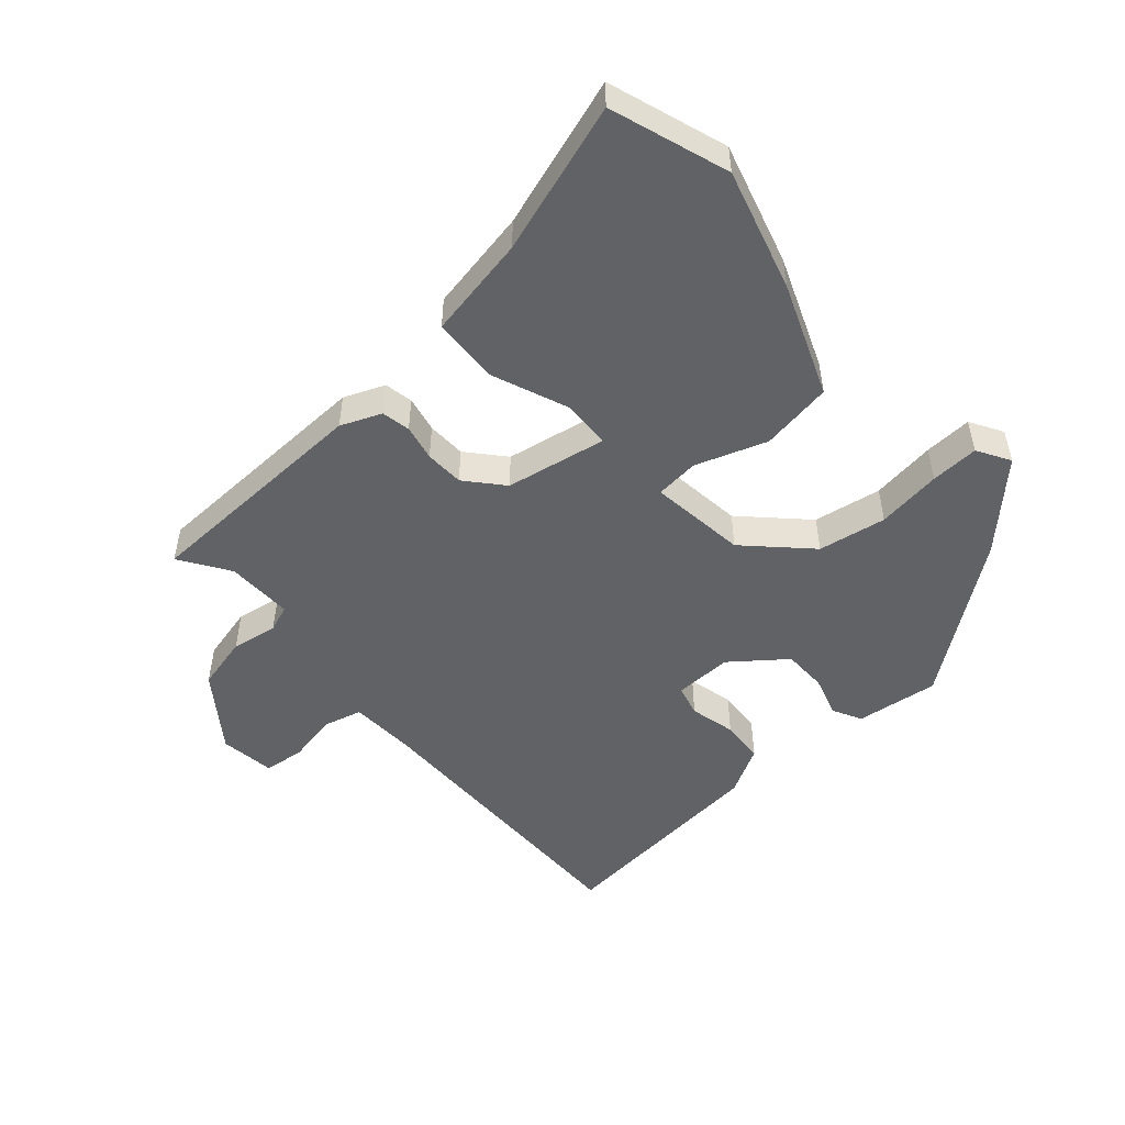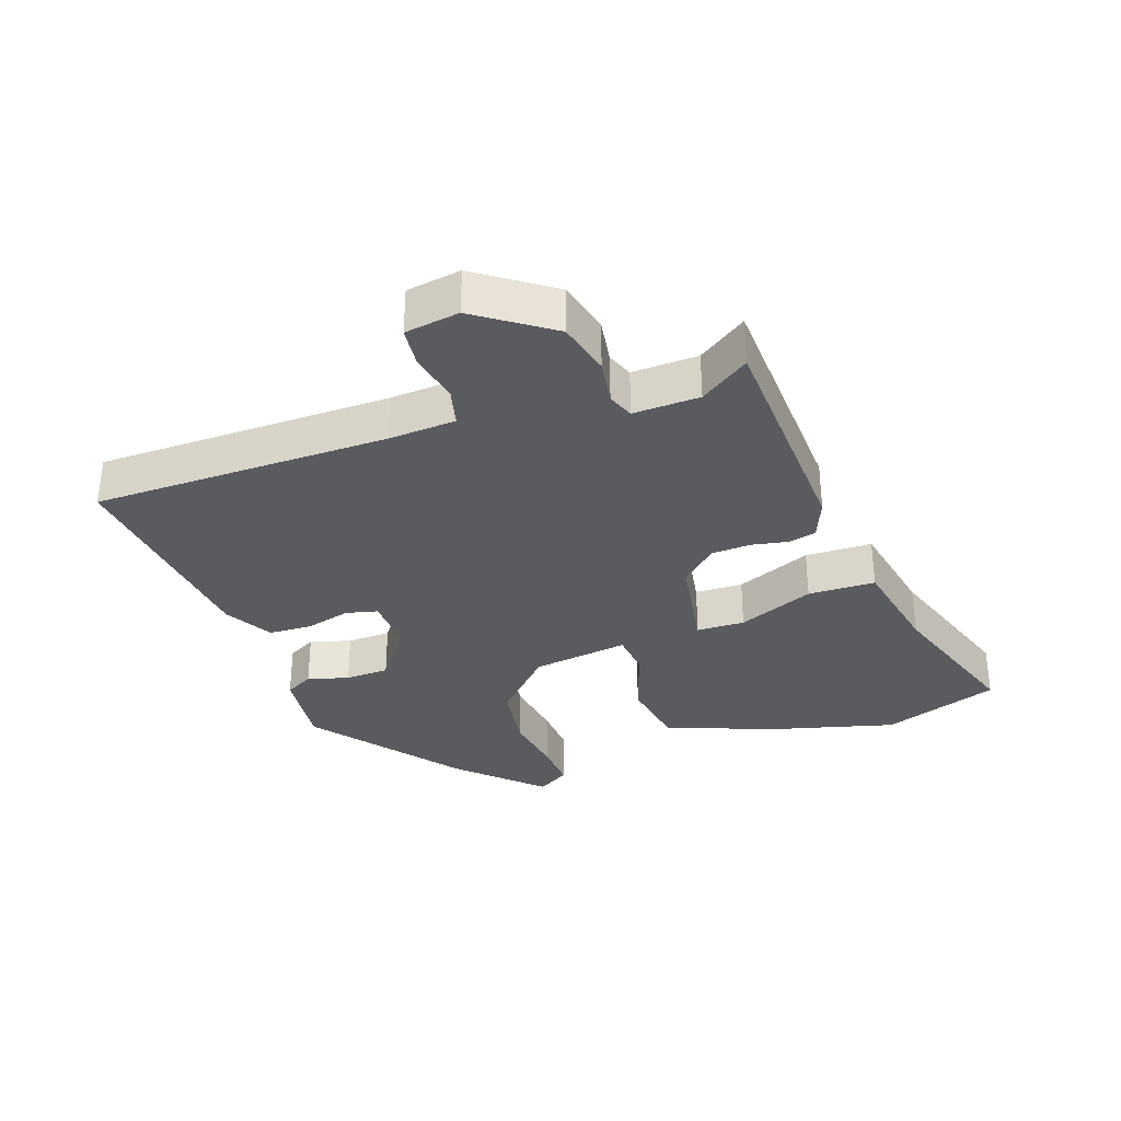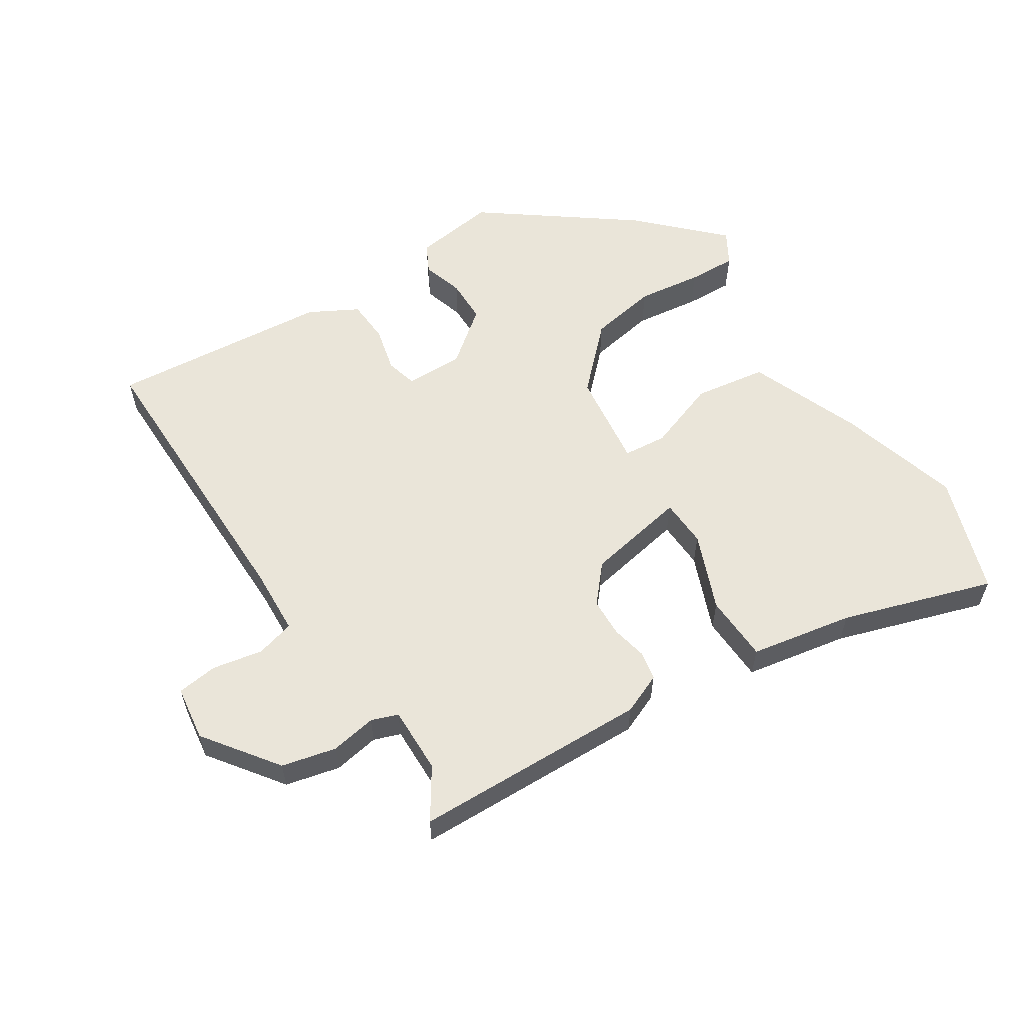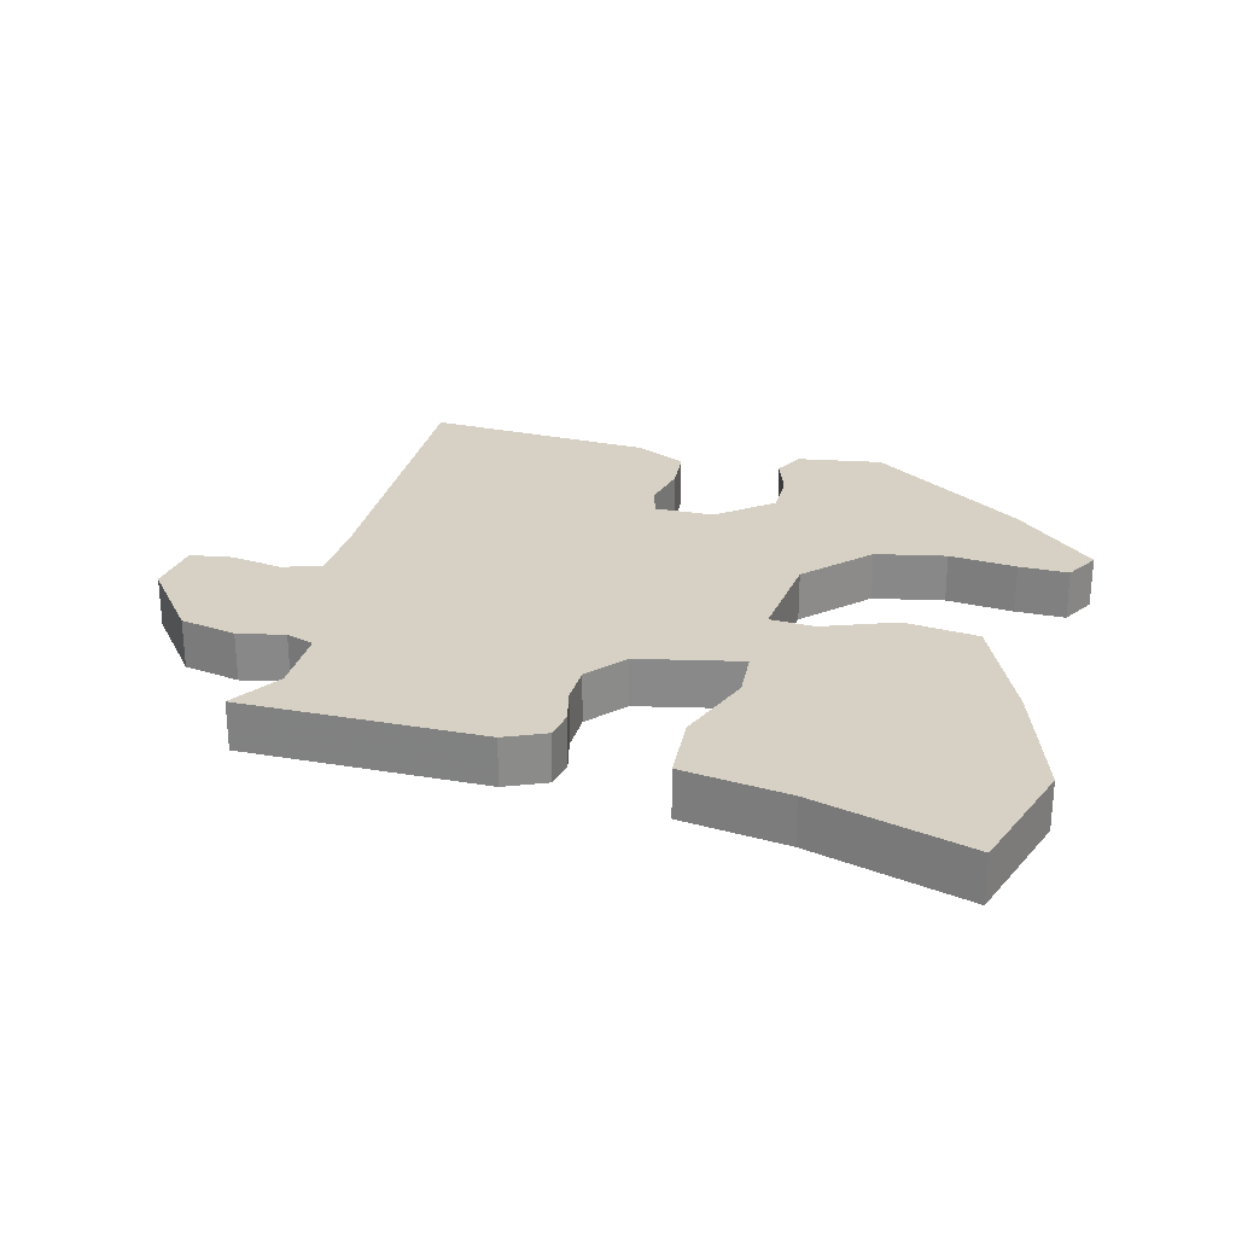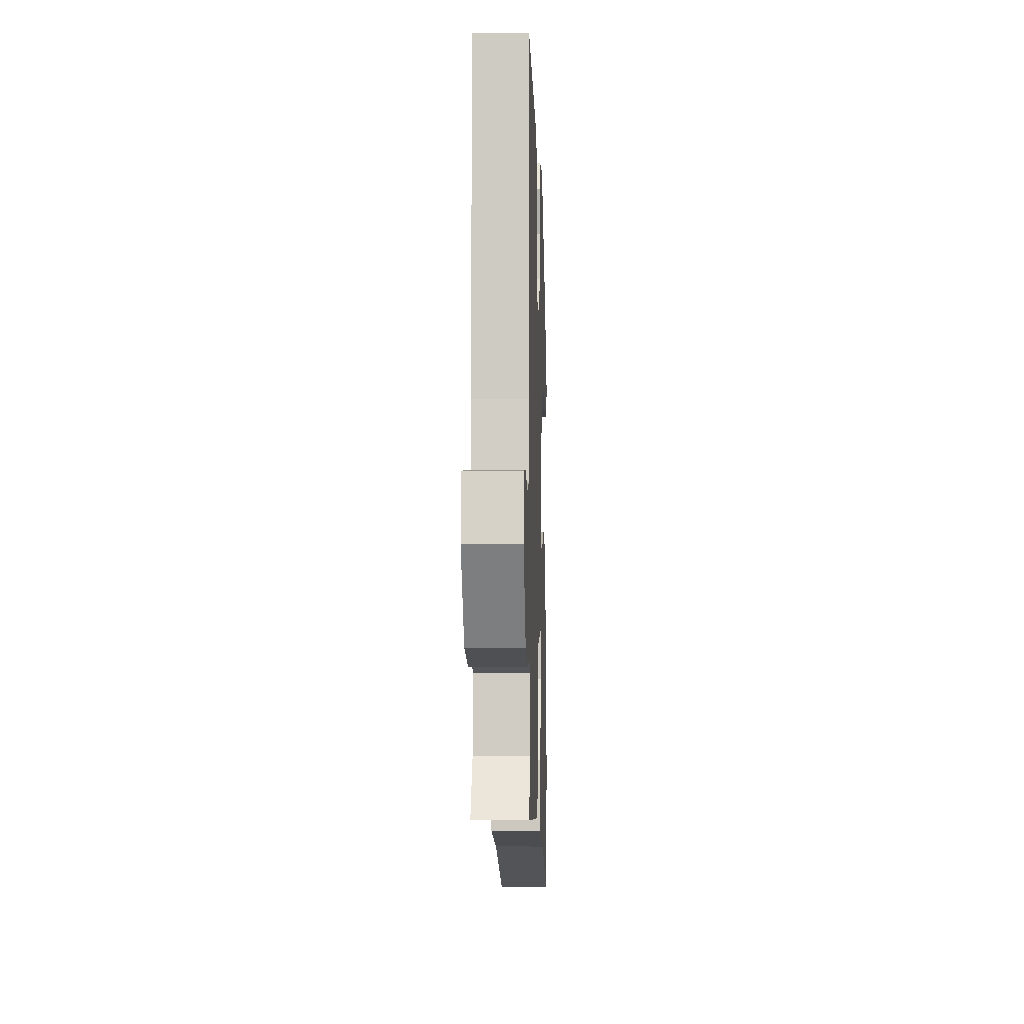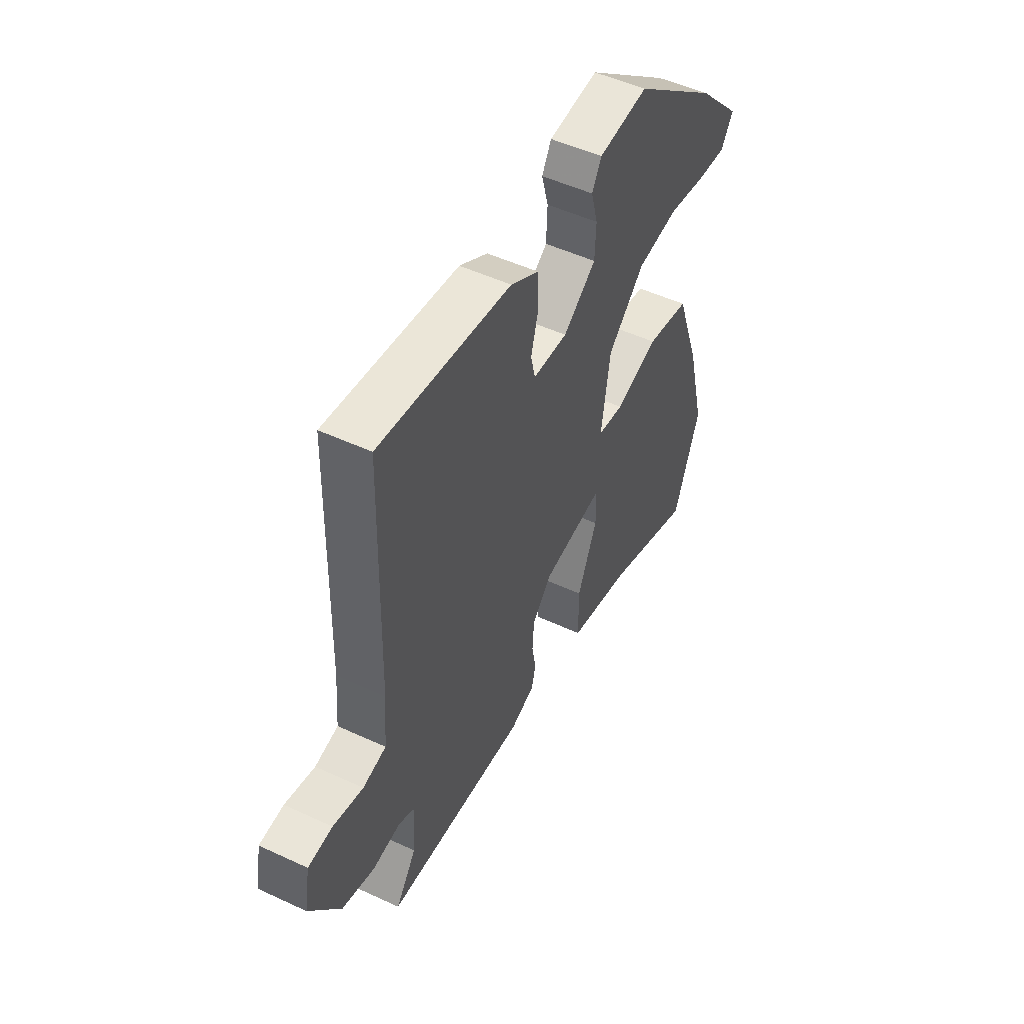
<metadata>
{"format":"obj","ext":"obj","renderer":"f3d","projection":"perspective","resolution":1024,"background":"white","views":[{"elev":-50.7,"azim":-140.2,"up":"+Y"},{"elev":-33.1,"azim":108.5,"up":"+Y"},{"elev":58.2,"azim":145.5,"up":"+Y"},{"elev":26.6,"azim":-168.4,"up":"+Y"},{"elev":-3.9,"azim":92.0,"up":"+Z"},{"elev":50.5,"azim":117.0,"up":"+Z"}]}
</metadata>
<code>
v 0.505 0.07 -0.46
v 0.149 0.07 -0.48
v 0.087 0.07 -0.456
v 0.077 0.07 -0.413
v 0.087 0.07 -0.358
v 0.083 0.07 -0.299
v 0.033 0.07 -0.245
v -0.121 0.07 -0.221
v -0.122 0.07 -0.294
v -0.072 0.07 -0.409
v -0.073 0.07 -0.511
v -0.228 0.07 -0.544
v -0.454 0.07 -0.624
v -0.52 0.07 -0.447
v -0.473 0.07 -0.261
v -0.411 0.07 -0.089
v -0.302 0.07 -0.069
v -0.193 0.07 -0.104
v -0.127 0.07 -0.096
v -0.15 0.07 0.051
v -0.243 0.07 0.138
v -0.347 0.07 0.153
v -0.445 0.07 0.137
v -0.518 0.07 0.132
v -0.549 0.07 0.181
v -0.436 0.07 0.301
v -0.218 0.07 0.474
v -0.092 0.07 0.461
v -0.068 0.07 0.418
v -0.085 0.07 0.355
v -0.082 0.07 0.288
v 0.001 0.07 0.227
v 0.089 0.07 0.231
v 0.1 0.07 0.279
v 0.081 0.07 0.348
v 0.083 0.07 0.414
v 0.155 0.07 0.456
v 0.489 0.07 0.496
v 0.499 0.07 0.044
v 0.507 0.07 -0.057
v 0.566 0.07 -0.071
v 0.642 0.07 -0.054
v 0.704 0.07 -0.06
v 0.718 0.07 -0.143
v 0.64 0.07 -0.257
v 0.558 0.07 -0.279
v 0.488 0.07 -0.269
v 0.448 0.07 -0.285
v 0.453 0.07 -0.386
v 0.505 0 -0.46
v 0.149 0 -0.48
v 0.087 0 -0.456
v 0.077 0 -0.413
v 0.087 0 -0.358
v 0.083 0 -0.299
v 0.033 0 -0.245
v -0.121 0 -0.221
v -0.122 0 -0.294
v -0.072 0 -0.409
v -0.073 0 -0.511
v -0.228 0 -0.544
v -0.454 0 -0.624
v -0.52 0 -0.447
v -0.473 0 -0.261
v -0.411 0 -0.089
v -0.302 0 -0.069
v -0.193 0 -0.104
v -0.127 0 -0.096
v -0.15 0 0.051
v -0.243 0 0.138
v -0.347 0 0.153
v -0.445 0 0.137
v -0.518 0 0.132
v -0.549 0 0.181
v -0.436 0 0.301
v -0.218 0 0.474
v -0.092 0 0.461
v -0.068 0 0.418
v -0.085 0 0.355
v -0.082 0 0.288
v 0.001 0 0.227
v 0.089 0 0.231
v 0.1 0 0.279
v 0.081 0 0.348
v 0.083 0 0.414
v 0.155 0 0.456
v 0.489 0 0.496
v 0.499 0 0.044
v 0.507 0 -0.057
v 0.566 0 -0.071
v 0.642 0 -0.054
v 0.704 0 -0.06
v 0.718 0 -0.143
v 0.64 0 -0.257
v 0.558 0 -0.279
v 0.488 0 -0.269
v 0.448 0 -0.285
v 0.453 0 -0.386
f 44 45 46 47
f 44 47 48
f 41 42 43 44
f 40 41 44 48
f 39 40 48
f 38 39 48
f 37 38 48
f 34 35 36 37
f 33 34 37 48
f 32 33 48 49
f 27 28 29 30
f 27 30 31
f 26 27 31
f 22 23 24 25
f 22 25 26 31
f 15 16 17 18
f 15 18 19
f 12 13 14 15
f 12 15 19
f 9 10 11 12
f 8 9 12 19
f 7 8 19
f 2 3 4 5
f 2 5 6
f 1 2 6
f 49 1 6 7
f 21 22 31 32
f 20 21 32 49
f 7 19 20 49
f 96 95 94 93
f 97 96 93
f 93 92 91 90
f 97 93 90 89
f 97 89 88
f 97 88 87
f 97 87 86
f 86 85 84 83
f 97 86 83 82
f 98 97 82 81
f 79 78 77 76
f 80 79 76
f 80 76 75
f 74 73 72 71
f 80 75 74 71
f 67 66 65 64
f 68 67 64
f 64 63 62 61
f 68 64 61
f 61 60 59 58
f 68 61 58 57
f 68 57 56
f 54 53 52 51
f 55 54 51
f 55 51 50
f 56 55 50 98
f 81 80 71 70
f 98 81 70 69
f 98 69 68 56
f 1 50 51 2
f 2 51 52 3
f 3 52 53 4
f 4 53 54 5
f 5 54 55 6
f 6 55 56 7
f 7 56 57 8
f 8 57 58 9
f 9 58 59 10
f 10 59 60 11
f 11 60 61 12
f 12 61 62 13
f 13 62 63 14
f 14 63 64 15
f 15 64 65 16
f 16 65 66 17
f 17 66 67 18
f 18 67 68 19
f 19 68 69 20
f 20 69 70 21
f 21 70 71 22
f 22 71 72 23
f 23 72 73 24
f 24 73 74 25
f 25 74 75 26
f 26 75 76 27
f 27 76 77 28
f 28 77 78 29
f 29 78 79 30
f 30 79 80 31
f 31 80 81 32
f 32 81 82 33
f 33 82 83 34
f 34 83 84 35
f 35 84 85 36
f 36 85 86 37
f 37 86 87 38
f 38 87 88 39
f 39 88 89 40
f 40 89 90 41
f 41 90 91 42
f 42 91 92 43
f 43 92 93 44
f 44 93 94 45
f 45 94 95 46
f 46 95 96 47
f 47 96 97 48
f 48 97 98 49
f 49 98 50 1

</code>
